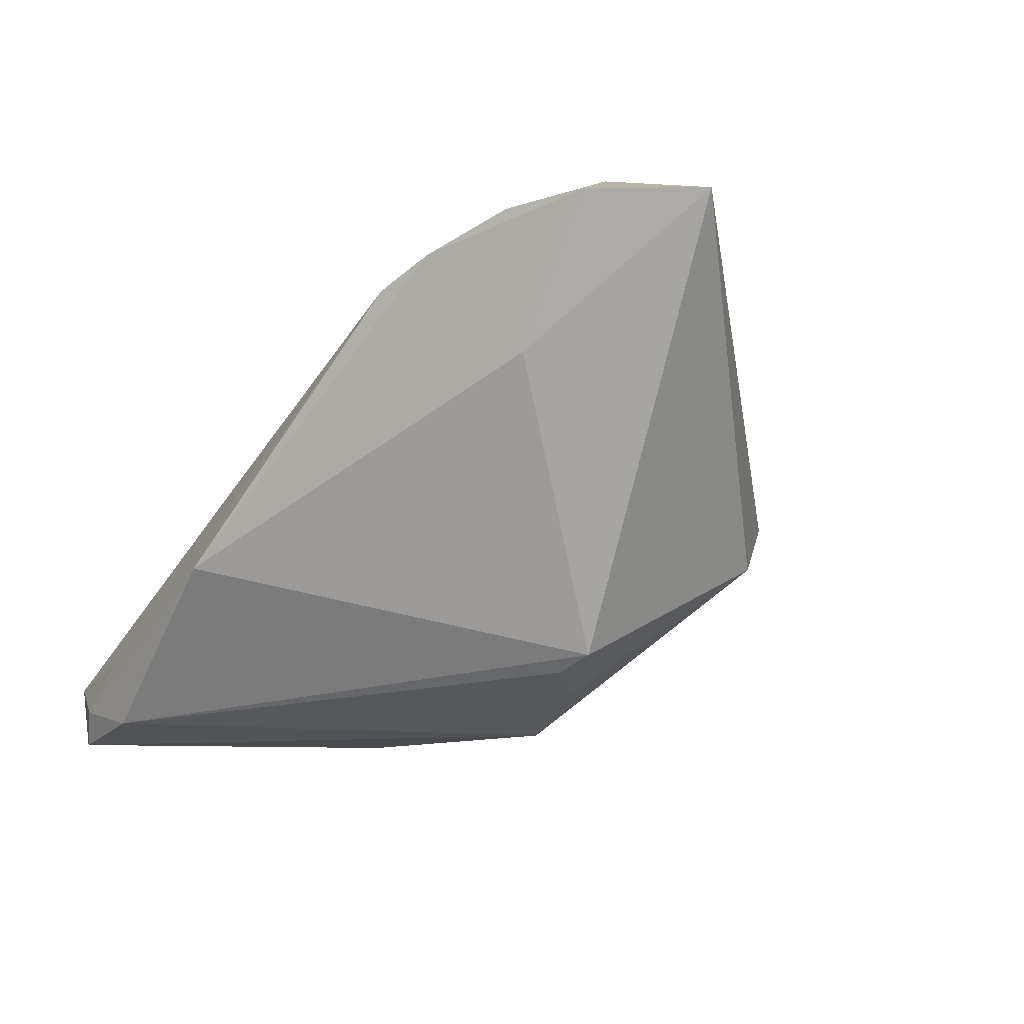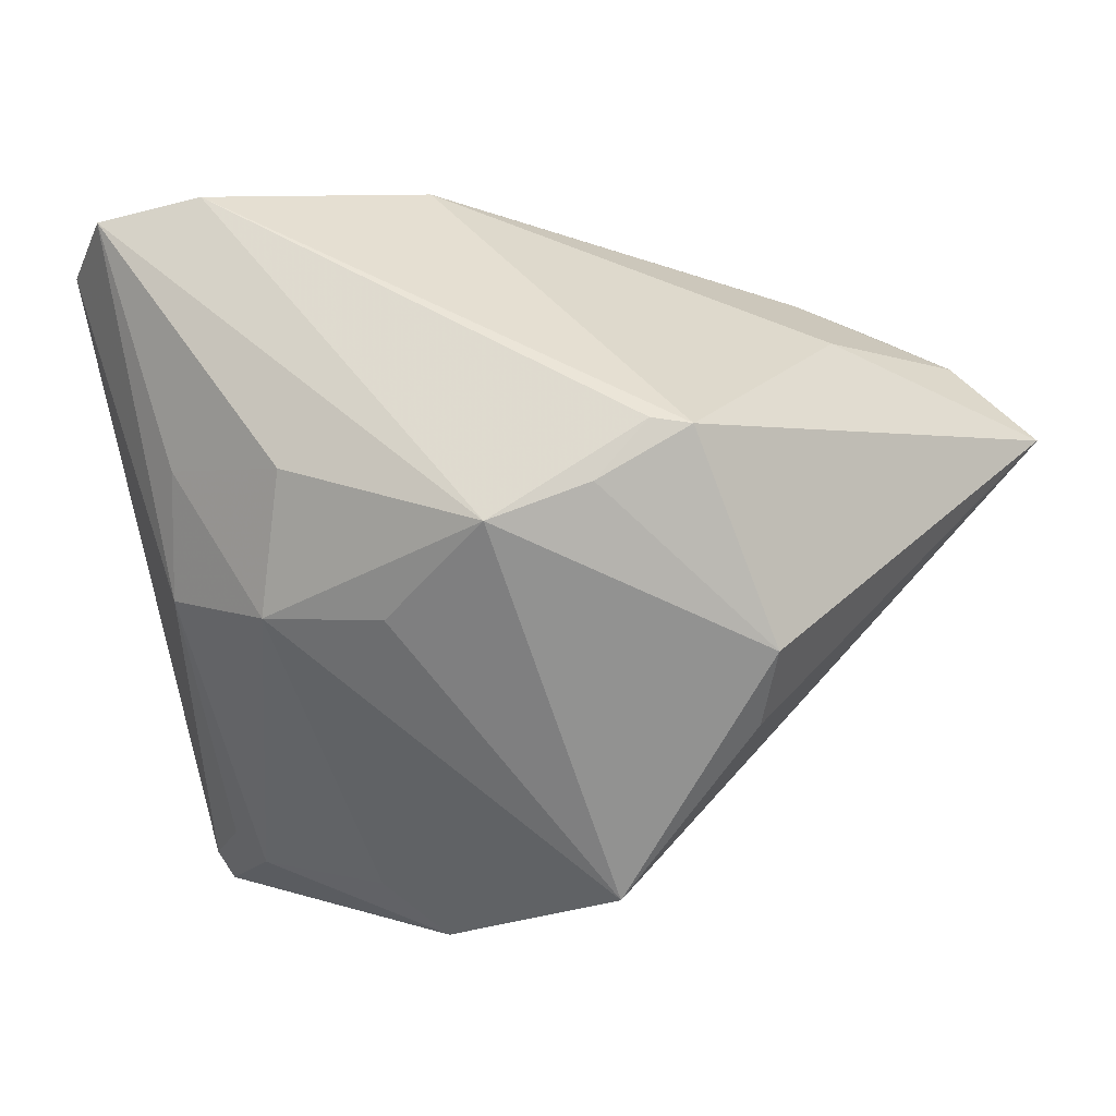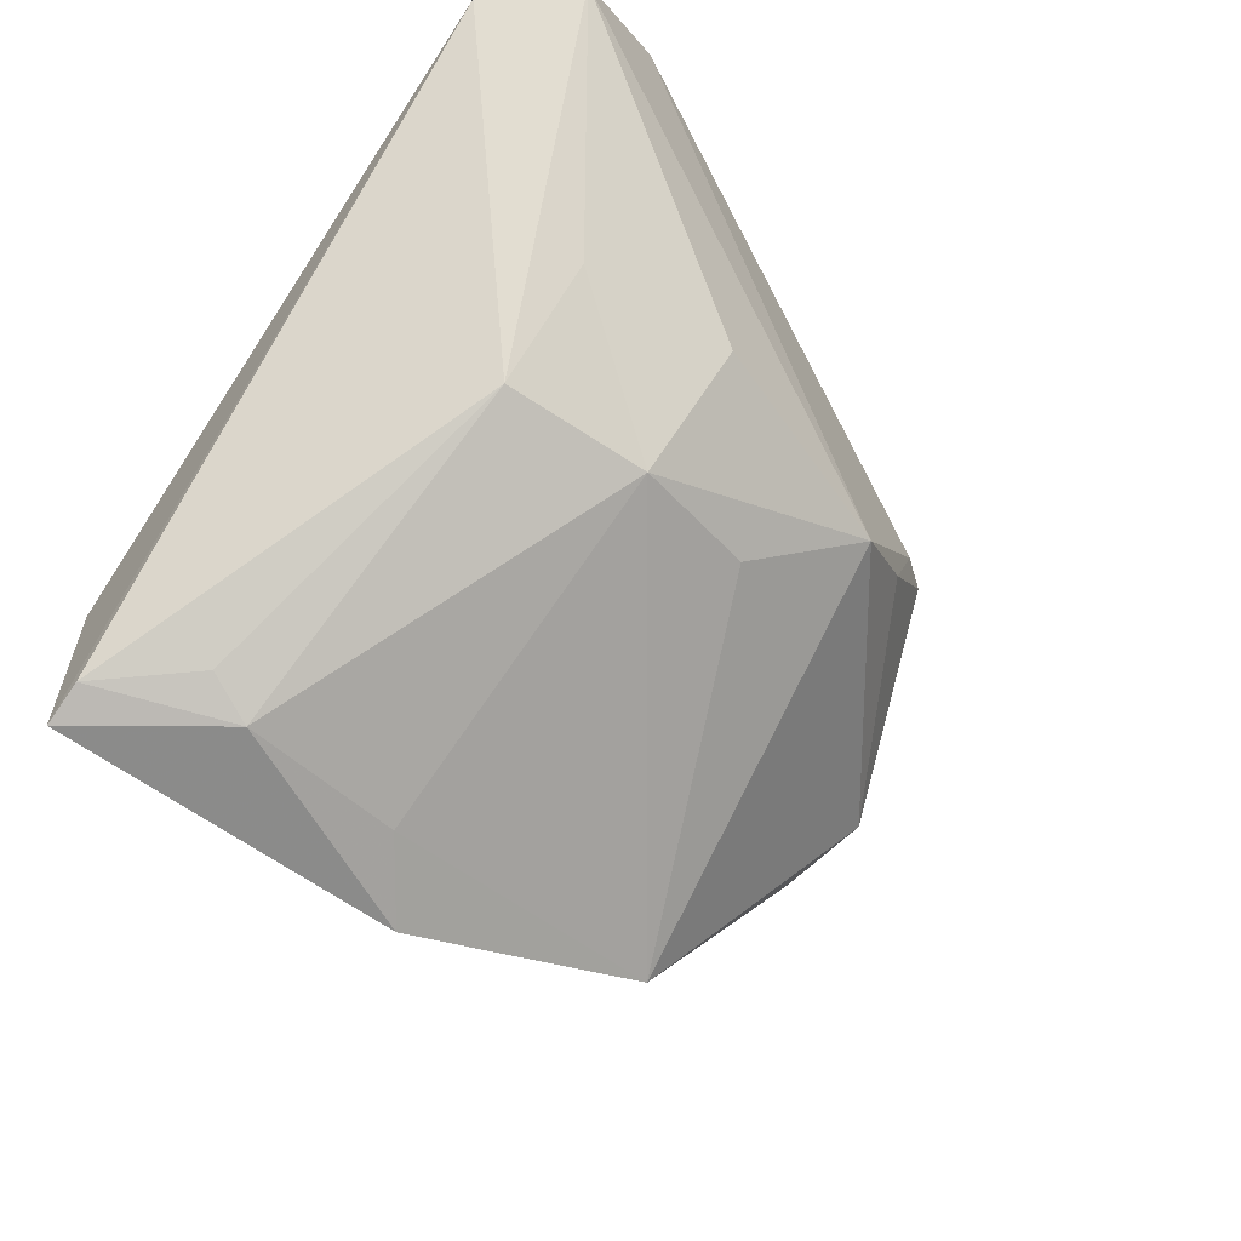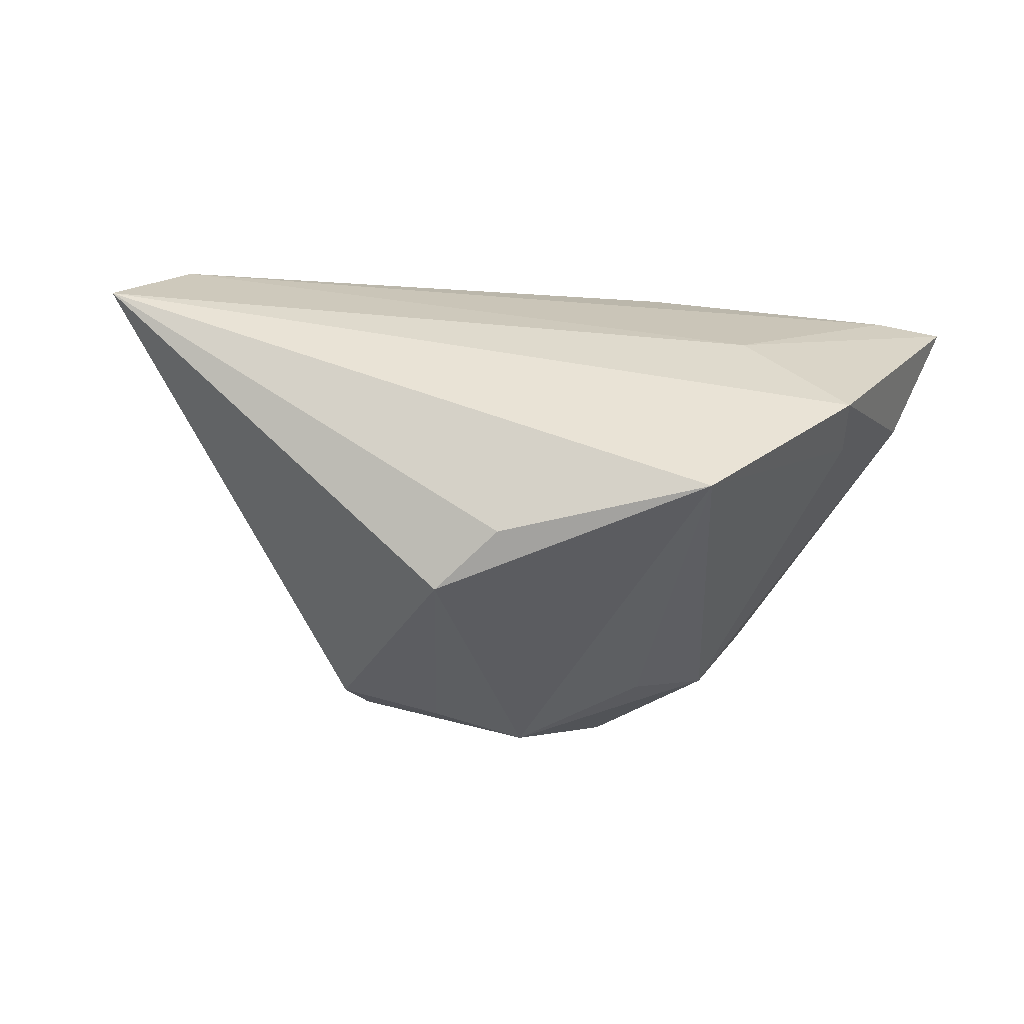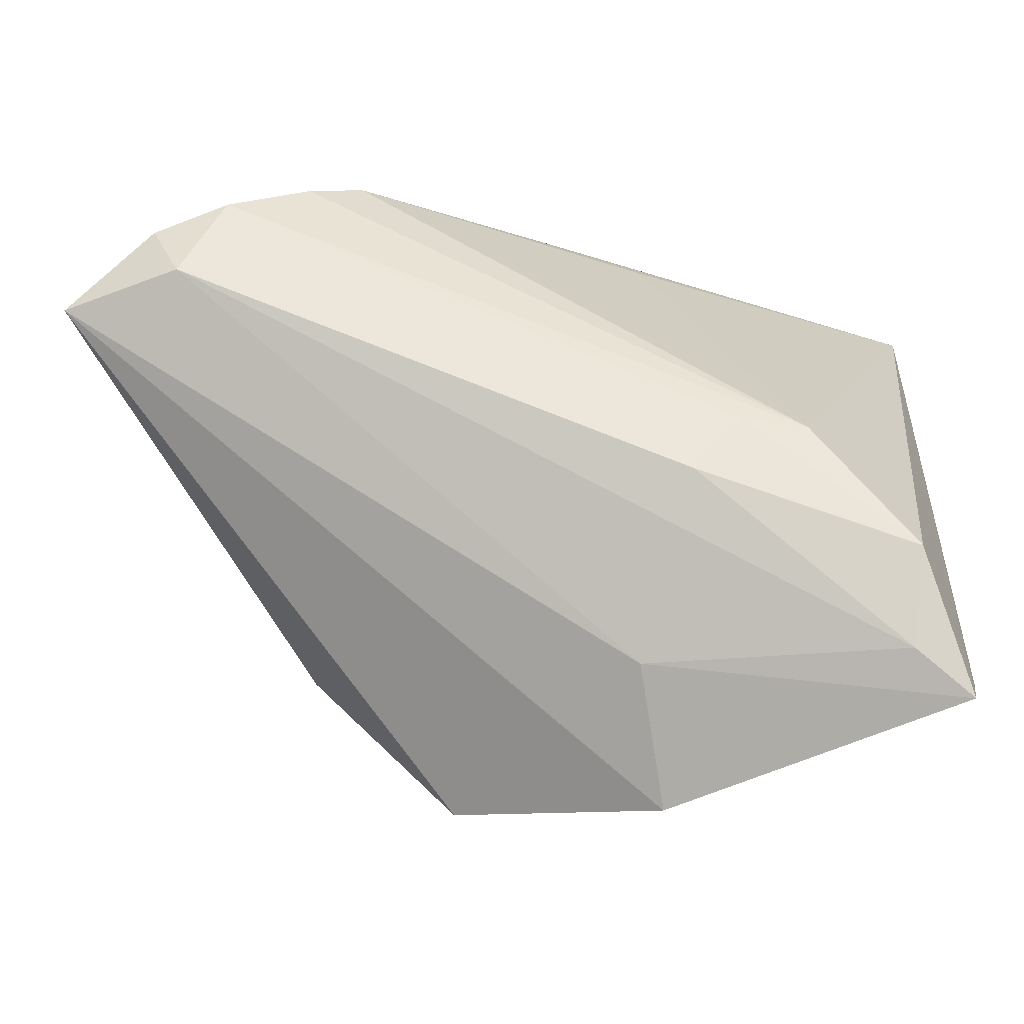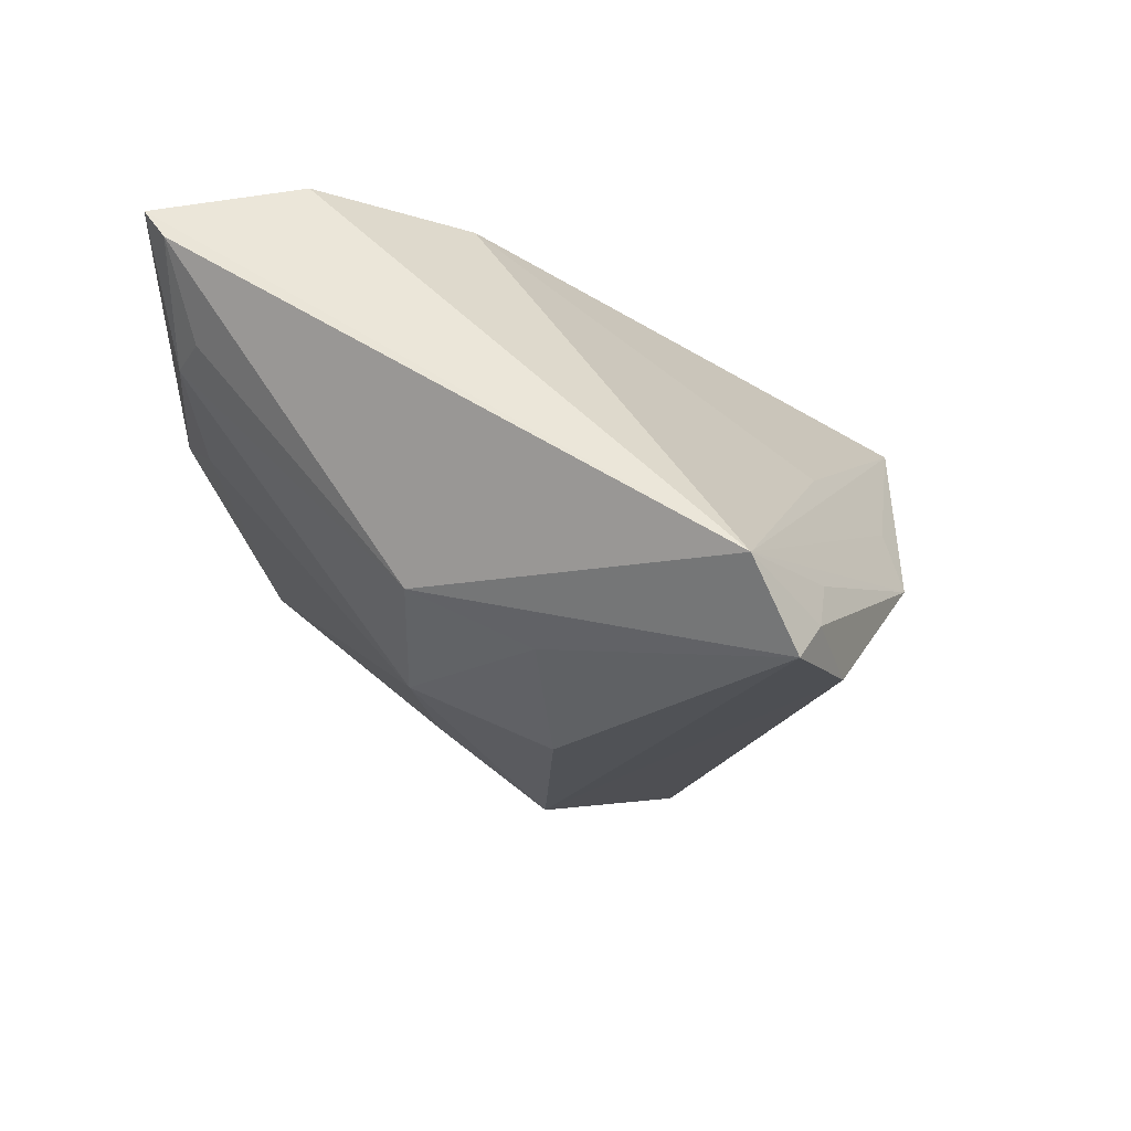
<metadata>
{"format":"obj","ext":"obj","renderer":"f3d","projection":"perspective","resolution":1024,"background":"white","views":[{"elev":-13.7,"azim":-131.6,"up":"+Z"},{"elev":-13.4,"azim":-162.0,"up":"+Y"},{"elev":-37.9,"azim":126.5,"up":"+Y"},{"elev":-2.2,"azim":-45.8,"up":"+Z"},{"elev":-21.6,"azim":2.0,"up":"+Y"},{"elev":-20.9,"azim":105.6,"up":"+Z"}]}
</metadata>
<code>
v -0.03566 -0.01695 -0.01158
v 0.02914 0.03415 -0.02088
v -0.001636 0.03606 -0.003902
v -0.05948 0.0138 0.02381
v -0.01446 -0.04139 0.0004577
v 0.03438 0.0345 -0.02681
v 0.004215 -0.01356 -0.02424
v -0.02992 0.005155 -0.02412
v -0.02563 0.005746 -0.02576
v 0.03218 -0.008269 -0.018
v 0.02503 0.03497 -0.02927
v -0.04568 0.01683 0.02794
v -0.041 0.02805 0.02296
v 0.01936 -0.002301 0.02591
v 0.0163 -0.03798 0.006349
v -0.04939 0.02375 0.02411
v 0.003921 0.03886 -0.01298
v 0.01415 0.002345 -0.03067
v 0.03704 0.03283 -0.03067
v 0.03277 -0.03453 0.009597
v -0.02562 0.0338 0.01584
v -0.03187 -0.02353 -0.004869
v 0.01353 -0.009 0.02778
v 0.03707 -0.03069 0.01006
v 0.007308 -0.02911 0.01968
v -0.03175 0.03199 0.01902
v 0.01858 -0.01232 -0.0239
v 0.009758 -0.04371 0.01124
v -0.02001 -0.001004 -0.02726
v 0.02674 -0.003093 0.02506
v 0.03844 -0.01798 0.02642
v 0.02961 0.004839 -0.02482
v -0.03826 0.02303 0.00774
v 0.03704 -0.02931 0.02497
v -0.009191 -0.005254 -0.03067
v 0.009085 0.03036 -0.001052
v 0.04404 -0.03186 0.01971
v 0.04404 0.02981 -0.02237
v 0.04346 -0.03466 0.02346
f 7 5 35
f 11 35 9
f 9 8 11
f 11 8 17
f 35 5 1
f 4 8 1
f 4 5 28
f 28 25 4
f 24 10 37
f 37 20 24
f 24 20 10
f 27 32 10
f 18 32 27
f 10 20 27
f 35 18 27
f 27 7 35
f 5 7 27
f 14 30 13
f 33 17 8
f 33 8 4
f 4 16 33
f 35 1 29
f 29 1 8
f 29 9 35
f 8 9 29
f 22 5 4
f 4 1 22
f 22 1 5
f 39 20 37
f 39 28 20
f 25 28 39
f 39 34 25
f 38 39 37
f 37 10 38
f 20 28 15
f 15 27 20
f 15 28 5
f 5 27 15
f 16 13 26
f 26 33 16
f 17 33 26
f 21 17 26
f 26 30 21
f 26 13 30
f 31 23 34
f 34 39 31
f 31 30 14
f 14 23 31
f 31 38 30
f 39 38 31
f 12 13 16
f 12 16 4
f 14 13 12
f 12 23 14
f 34 23 12
f 4 25 12
f 25 34 12
f 3 17 21
f 21 38 3
f 3 38 17
f 21 30 36
f 36 38 21
f 30 38 36
f 11 17 6
f 17 38 2
f 2 6 17
f 38 6 2
f 19 6 38
f 10 32 19
f 19 38 10
f 19 32 18
f 11 6 19
f 19 35 11
f 19 18 35

</code>
